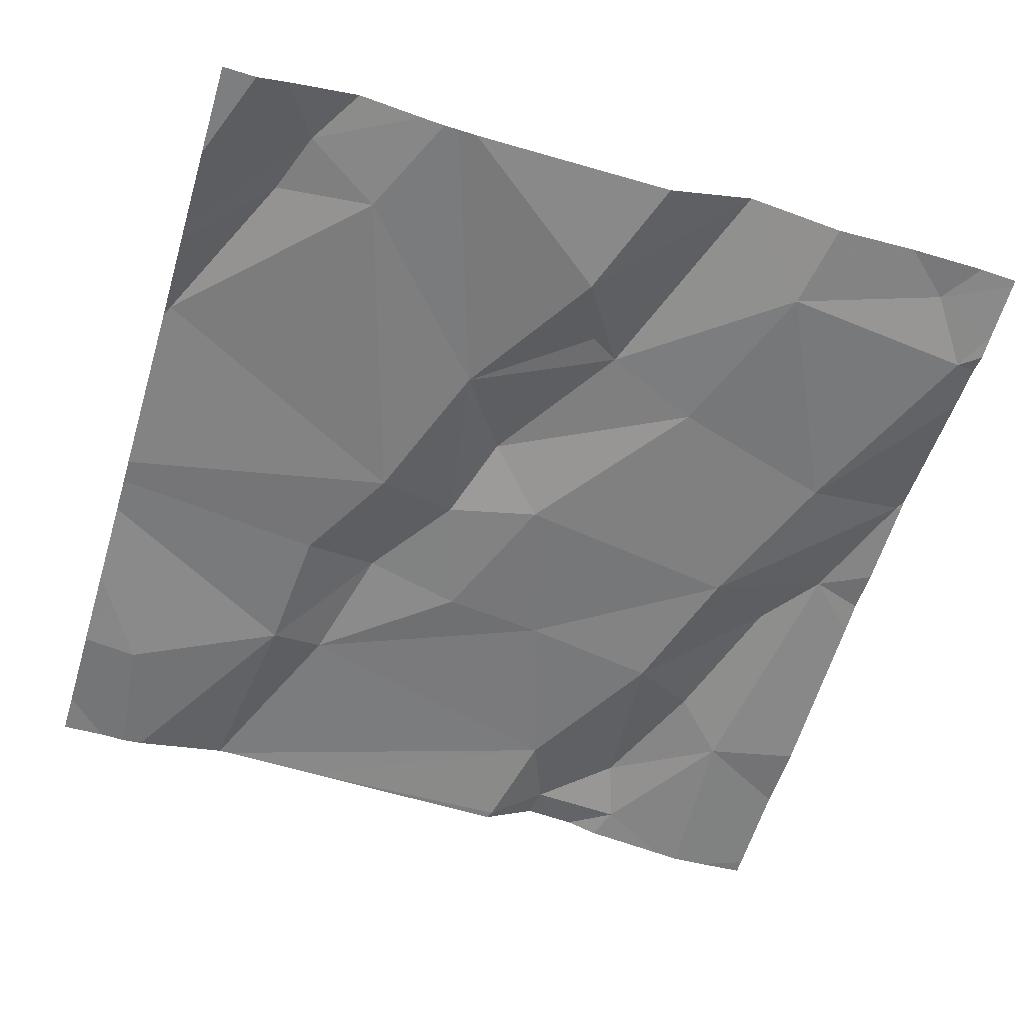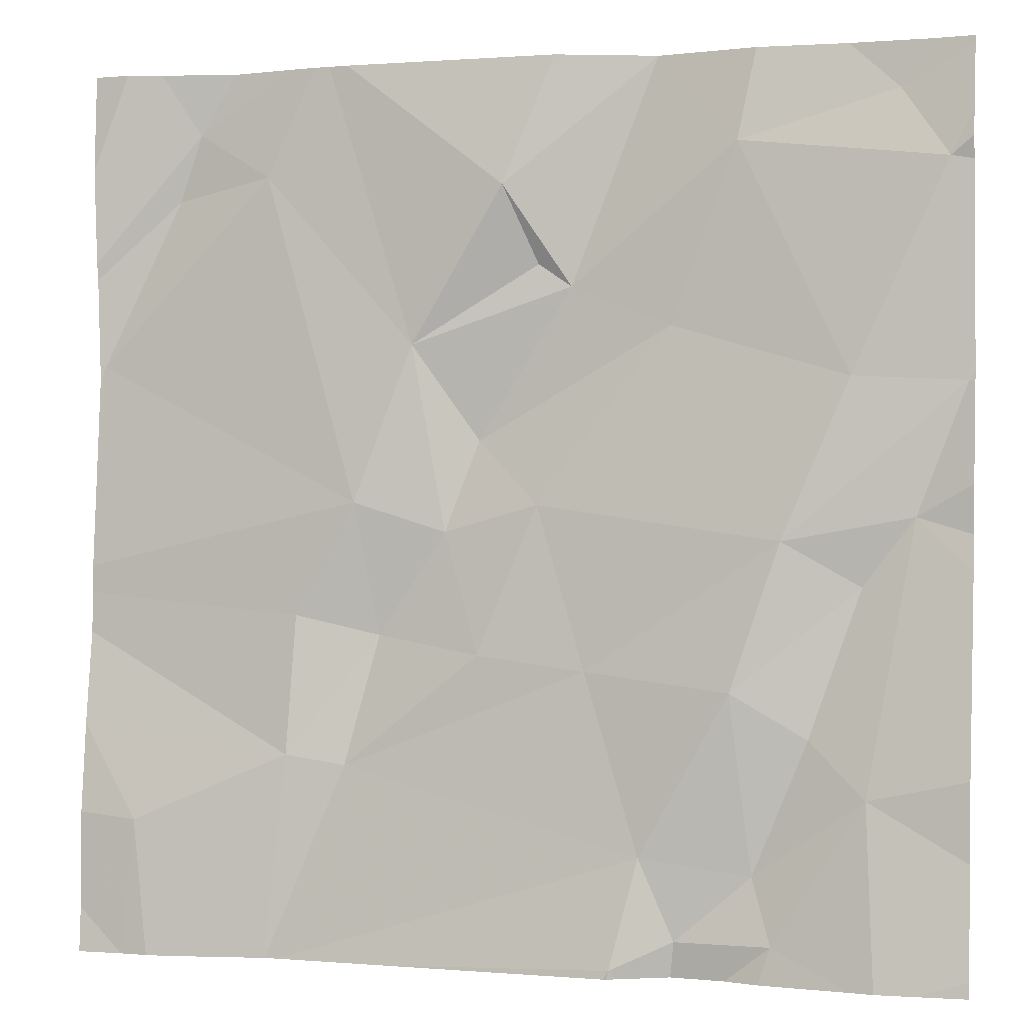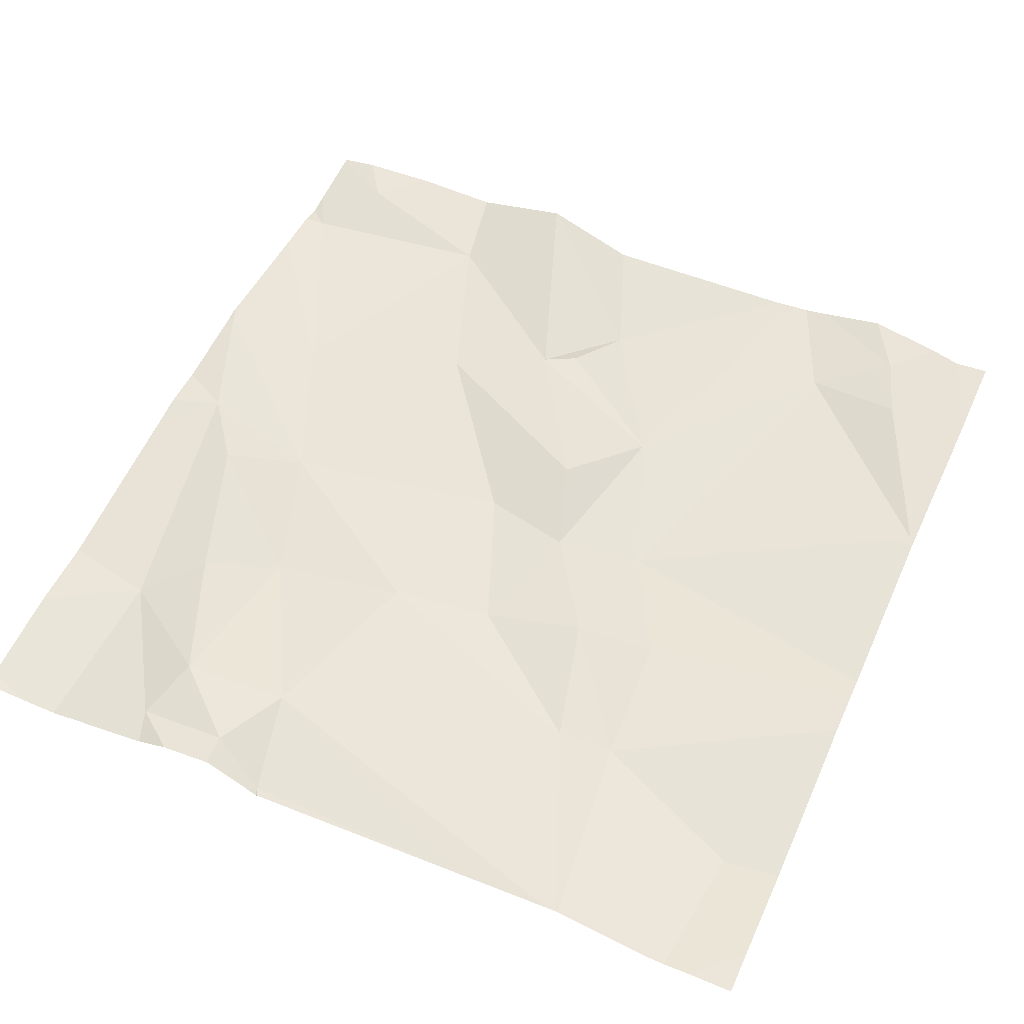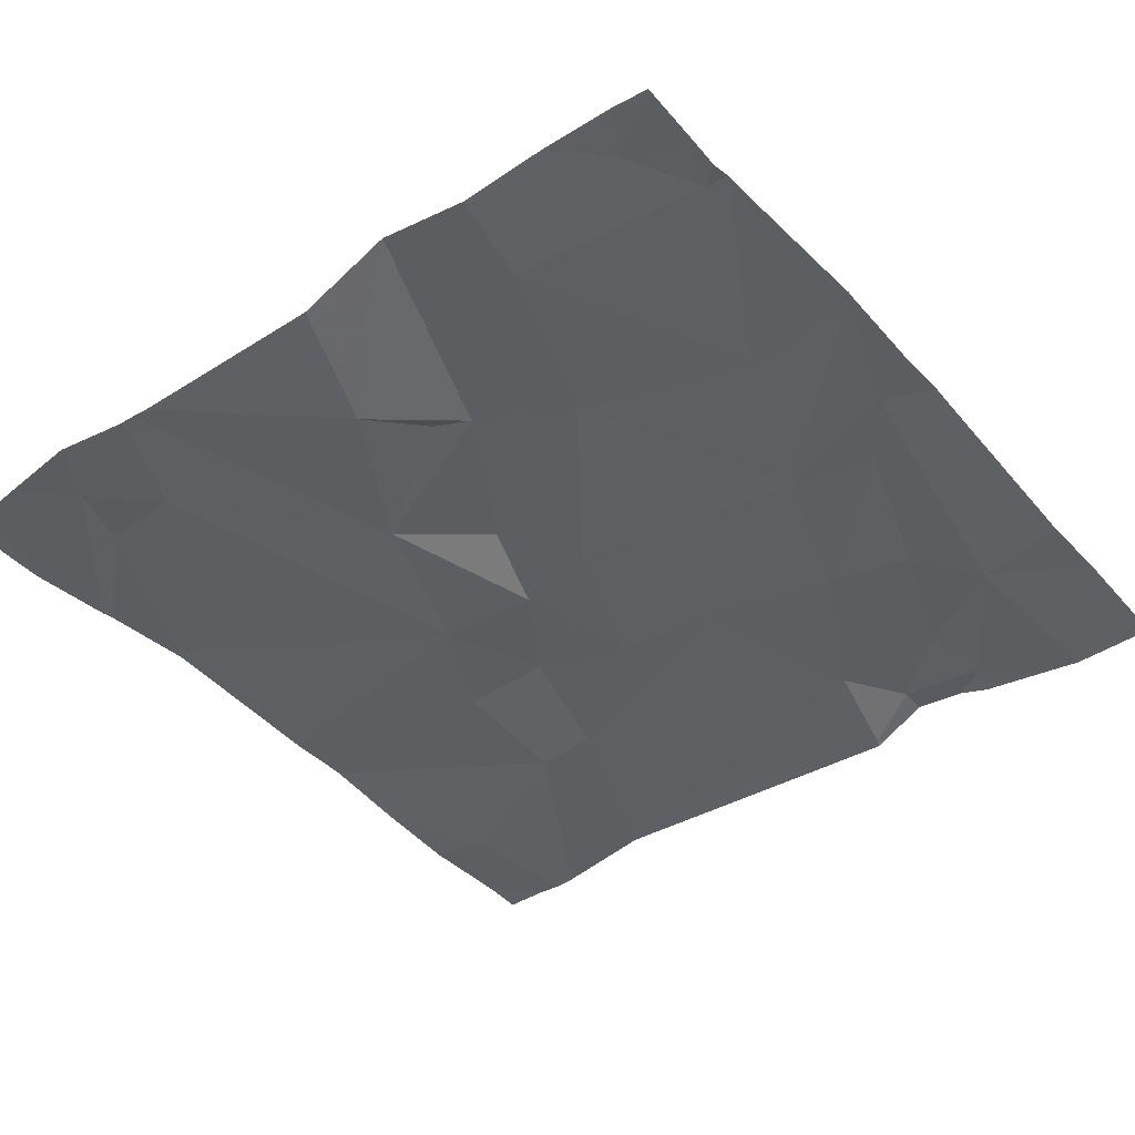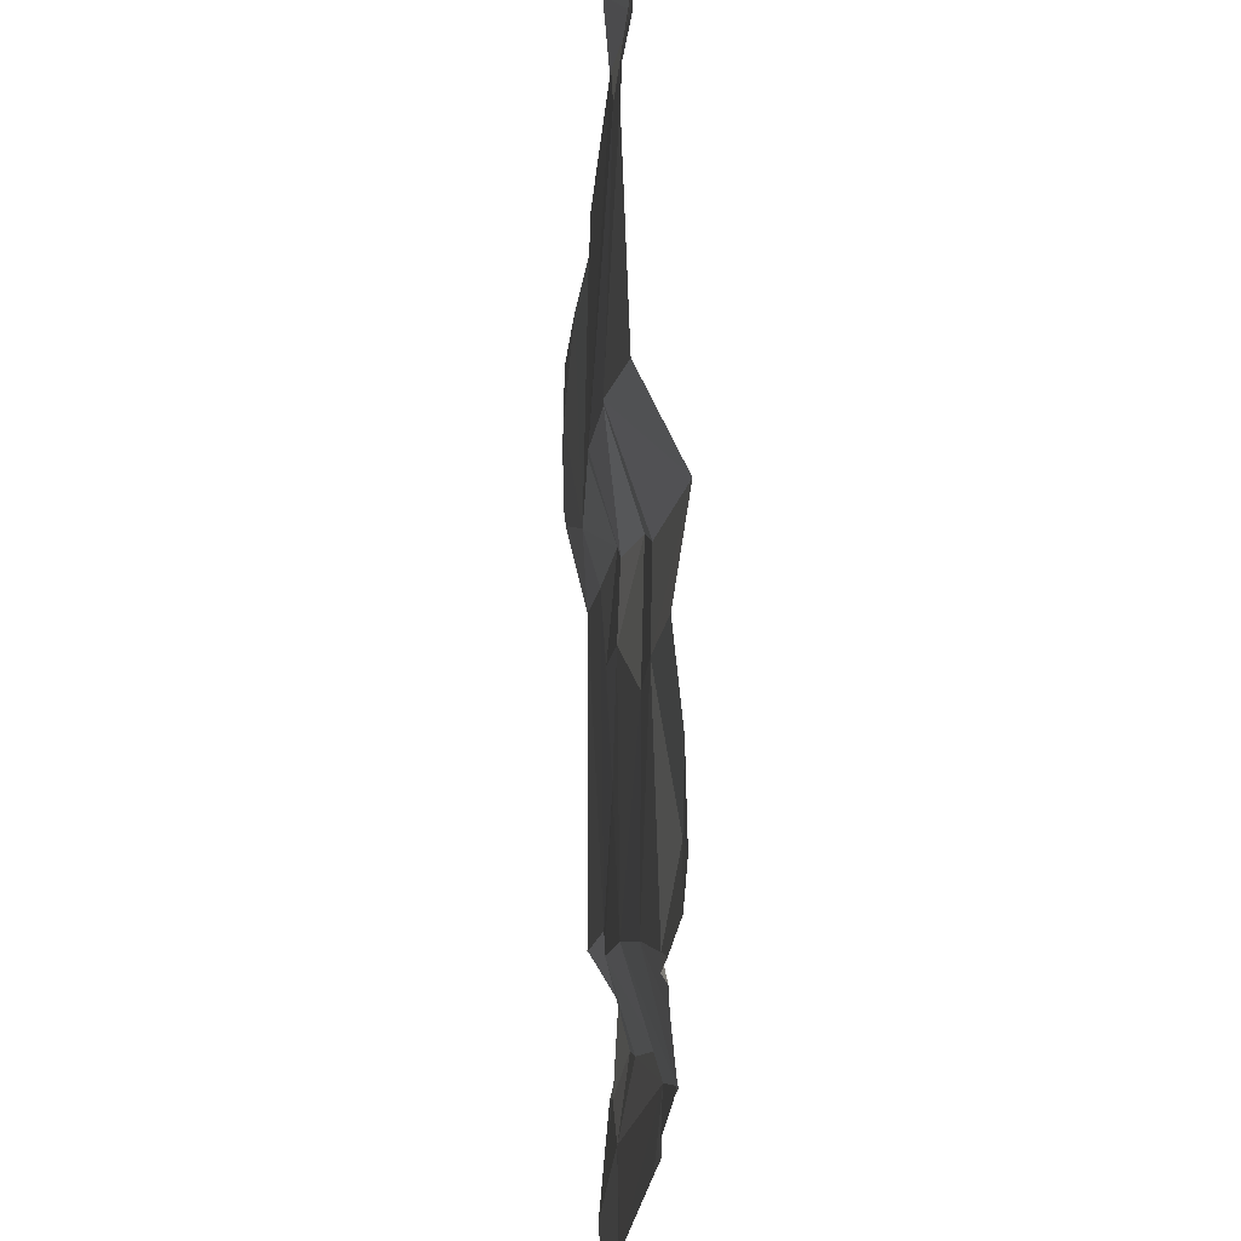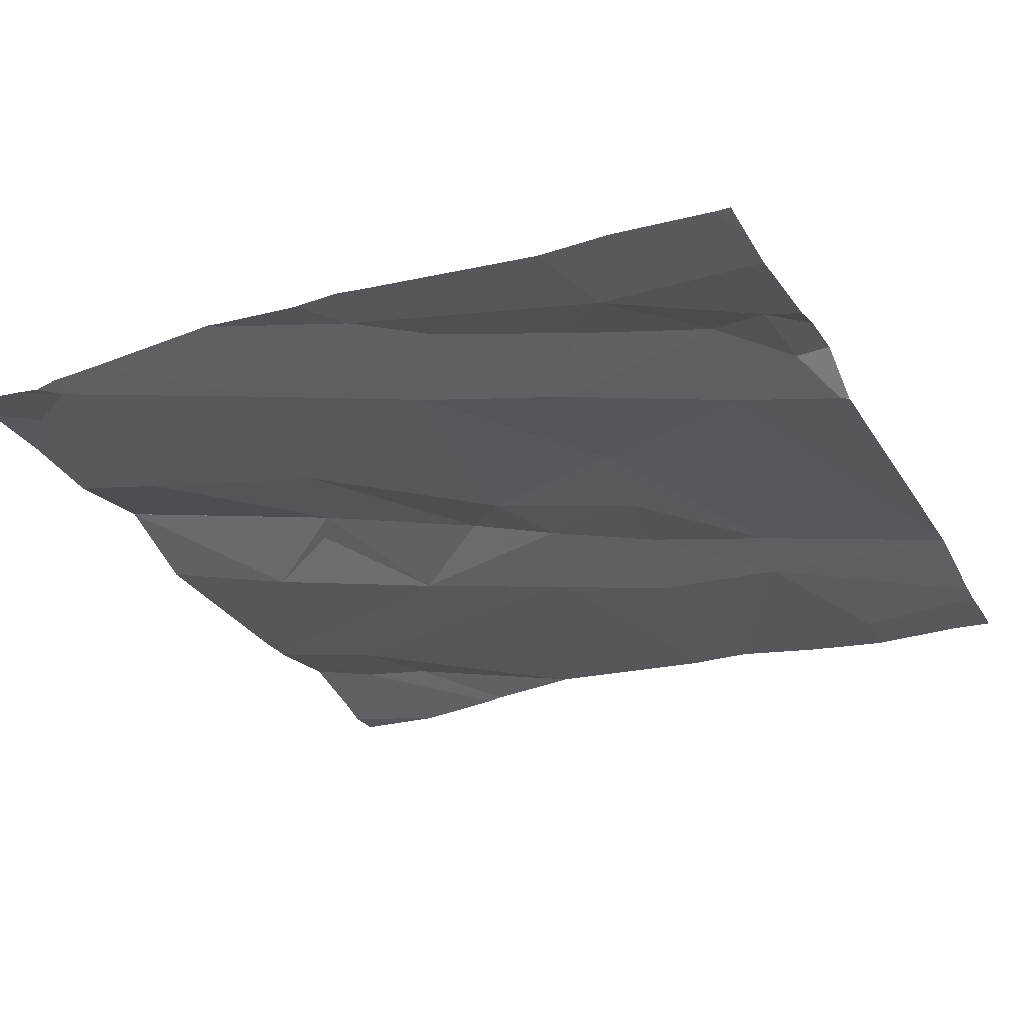
<metadata>
{"format":"obj","ext":"obj","renderer":"f3d","projection":"perspective","resolution":1024,"background":"white","views":[{"elev":-55.1,"azim":163.1,"up":"+Z"},{"elev":0.3,"azim":-163.3,"up":"+Y"},{"elev":51.6,"azim":24.3,"up":"+Z"},{"elev":-39.0,"azim":-141.3,"up":"+Z"},{"elev":61.5,"azim":-92.3,"up":"+Y"},{"elev":-31.0,"azim":-63.7,"up":"+Z"}]}
</metadata>
<code>
v -128.7 265.3 500.8
v -128.7 265.3 500.8
v -128.5 264.7 500.8
v -128.5 265 500.8
v -129.4 265.2 500.8
v -129 264.4 500.8
v -129.1 265.3 500.9
v -129.3 264.8 500.8
v -129.3 264.7 500.8
v -129.2 264.6 500.8
v -129.2 264.4 500.8
v -129.1 265.3 500.9
v -129.3 264.5 500.8
v -128.5 264.8 500.8
v -129.3 265.3 500.9
v -128.5 264.5 500.8
v -129.3 265.2 500.9
v -128.5 265 500.8
v -129.1 264.4 500.8
v -129 265.3 500.8
v -128.7 265.3 500.8
v -129.2 264.8 500.8
v -128.5 264.6 500.8
v -129.2 264.4 500.8
v -128.5 265 500.8
v -129.1 264.5 500.8
v -129.1 265.3 500.9
v -129 264.7 500.8
v -129.2 264.6 500.8
v -129.1 265 500.8
v -129 264.8 500.8
v -128.5 264.4 500.8
v -129 265.1 500.8
v -128.8 265 500.8
v -129 265.1 500.8
v -129.4 265 500.8
v -129.2 265.2 500.8
v -128.9 264.9 500.8
v -128.9 264.8 500.8
v -129.3 265 500.8
v -128.7 265.3 500.8
v -128.9 264.7 500.8
v -128.7 264.5 500.8
v -128.8 264.7 500.8
v -128.9 265.2 500.8
v -129.2 265.3 500.8
v -129.3 264.3 500.8
v -129.1 264.3 500.8
v -128.7 264.6 500.8
v -128.7 264.7 500.8
v -128.5 265 500.8
v -129 264.3 500.8
v -129.3 264.3 500.8
v -128.5 264.5 500.8
v -128.8 264.8 500.8
v -128.7 265.2 500.8
v -129.1 264.3 500.8
v -128.5 265.2 500.8
v -128.6 265.2 500.8
v -129.2 264.3 500.8
v -129.4 265.2 500.8
v -129.4 265.2 500.8
v -129.4 264.4 500.8
v -129.4 265.3 500.9
v -129.4 265.2 500.8
v -129.4 265.3 500.8
v -129.4 264.6 500.8
v -129.4 264.5 500.8
v -129.4 265 500.8
v -129.4 265 500.8
v -129.4 265.1 500.8
v -129.4 264.9 500.8
v -129.4 264.8 500.8
v -129.4 264.8 500.8
v -129.4 264.8 500.8
v -128.5 264.7 500.8
v -128.5 265.1 500.8
v -128.5 265.1 500.8
v -128.5 265.2 500.8
v -129.2 264.3 500.8
v -129 264.3 500.8
v -128.8 264.3 500.8
v -129 264.3 500.8
v -128.7 264.3 500.8
v -128.5 264.3 500.8
v -128.7 264.3 500.8
v -128.5 264.3 500.8
v -128.5 264.3 500.8
v -128.7 264.3 500.8
v -128.6 264.3 500.8
v -129.4 264.3 500.8
v -129.4 264.3 500.8
v -129.4 264.3 500.8
v -128.6 265.3 500.9
v -128.5 265.3 500.8
v -129.3 265.3 500.9
v -129.4 265.3 500.8
v -128.5 265.3 500.8
v -128.5 265.3 500.8
v -128.5 265.3 500.8
f 97 66 64
f 9 8 10
f 11 13 47
f 65 17 66
f 48 19 57
f 8 9 22
f 10 13 24
f 96 17 15
f 6 26 19
f 95 59 78
f 94 59 95
f 57 11 60
f 11 24 13
f 11 19 24
f 26 28 29
f 26 6 82
f 26 24 19
f 30 22 31
f 26 29 24
f 29 10 24
f 9 10 29
f 34 33 35
f 29 28 22
f 78 59 77
f 77 58 25
f 35 37 30
f 39 38 31
f 22 40 36
f 40 5 61
f 69 40 71
f 40 30 37
f 13 10 8
f 22 28 31
f 82 6 81
f 22 9 29
f 81 6 83
f 8 36 72
f 76 50 3
f 67 8 73
f 22 30 40
f 37 5 40
f 5 37 17
f 3 49 23
f 28 42 31
f 43 28 26
f 43 26 84
f 44 39 42
f 42 28 43
f 39 31 42
f 35 33 45
f 35 45 27
f 41 34 2
f 31 38 30
f 35 30 38
f 38 34 35
f 34 45 33
f 12 35 7
f 63 13 68
f 36 8 22
f 15 37 46
f 21 56 1
f 44 49 50
f 80 11 53
f 87 54 88
f 55 51 56
f 56 51 58
f 56 59 1
f 43 49 44
f 49 43 86
f 88 49 90
f 1 59 94
f 51 55 14
f 42 43 44
f 50 49 3
f 14 50 76
f 2 34 56
f 49 54 23
f 55 34 39
f 39 44 55
f 44 50 55
f 39 34 38
f 34 55 56
f 59 58 77
f 58 51 25
f 60 11 80
f 56 58 59
f 2 56 21
f 95 78 98
f 61 5 62
f 57 19 11
f 62 5 65
f 18 51 14
f 47 63 91
f 65 5 17
f 14 55 50
f 41 45 34
f 66 17 64
f 53 11 47
f 67 13 8
f 68 13 67
f 23 54 16
f 47 13 63
f 16 54 32
f 4 51 18
f 69 36 40
f 70 36 69
f 71 40 61
f 48 6 19
f 72 36 70
f 25 51 4
f 73 8 74
f 7 35 27
f 20 45 41
f 74 8 75
f 75 8 72
f 52 6 48
f 98 79 99
f 83 6 52
f 84 26 82
f 27 45 20
f 85 32 87
f 86 43 84
f 46 37 12
f 87 32 54
f 12 37 35
f 88 54 49
f 89 49 86
f 15 17 37
f 90 49 89
f 91 63 92
f 92 63 93
f 64 17 96
f 98 78 79
f 99 79 100

</code>
